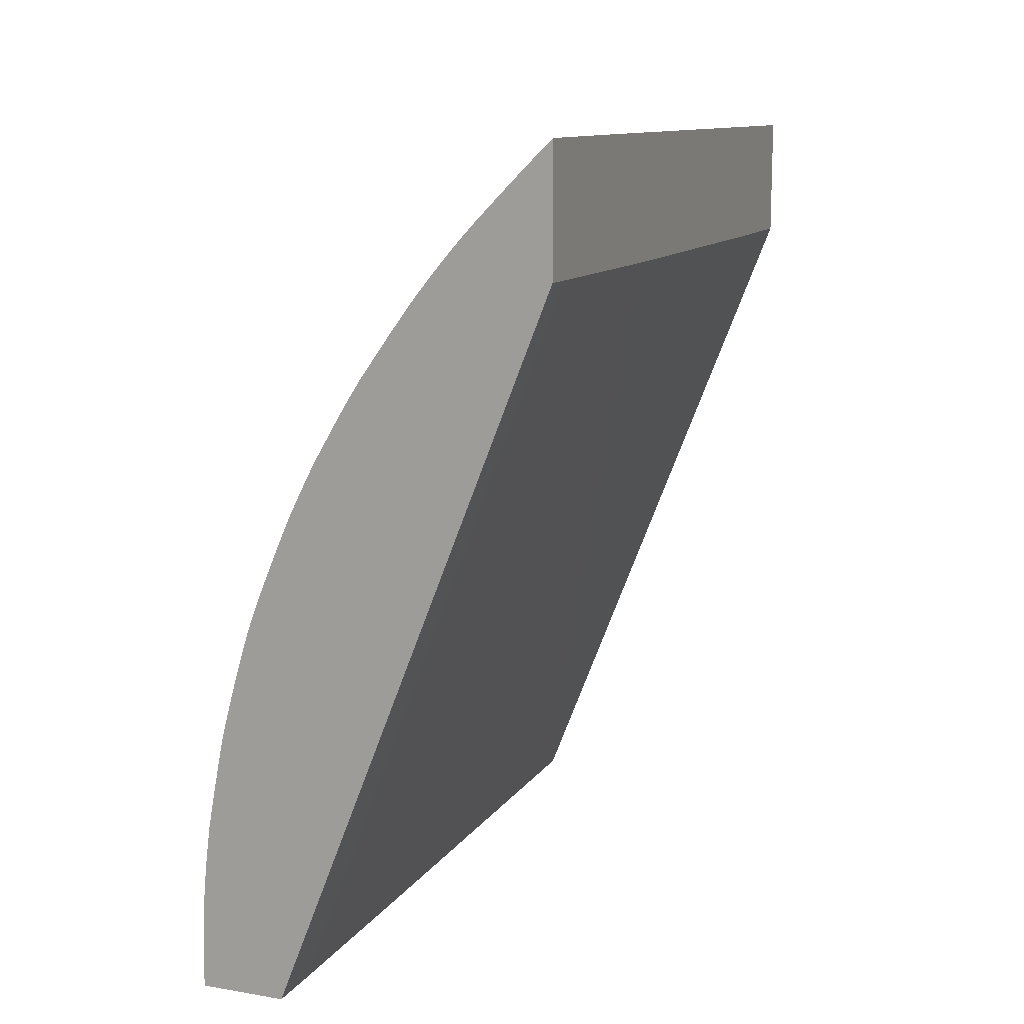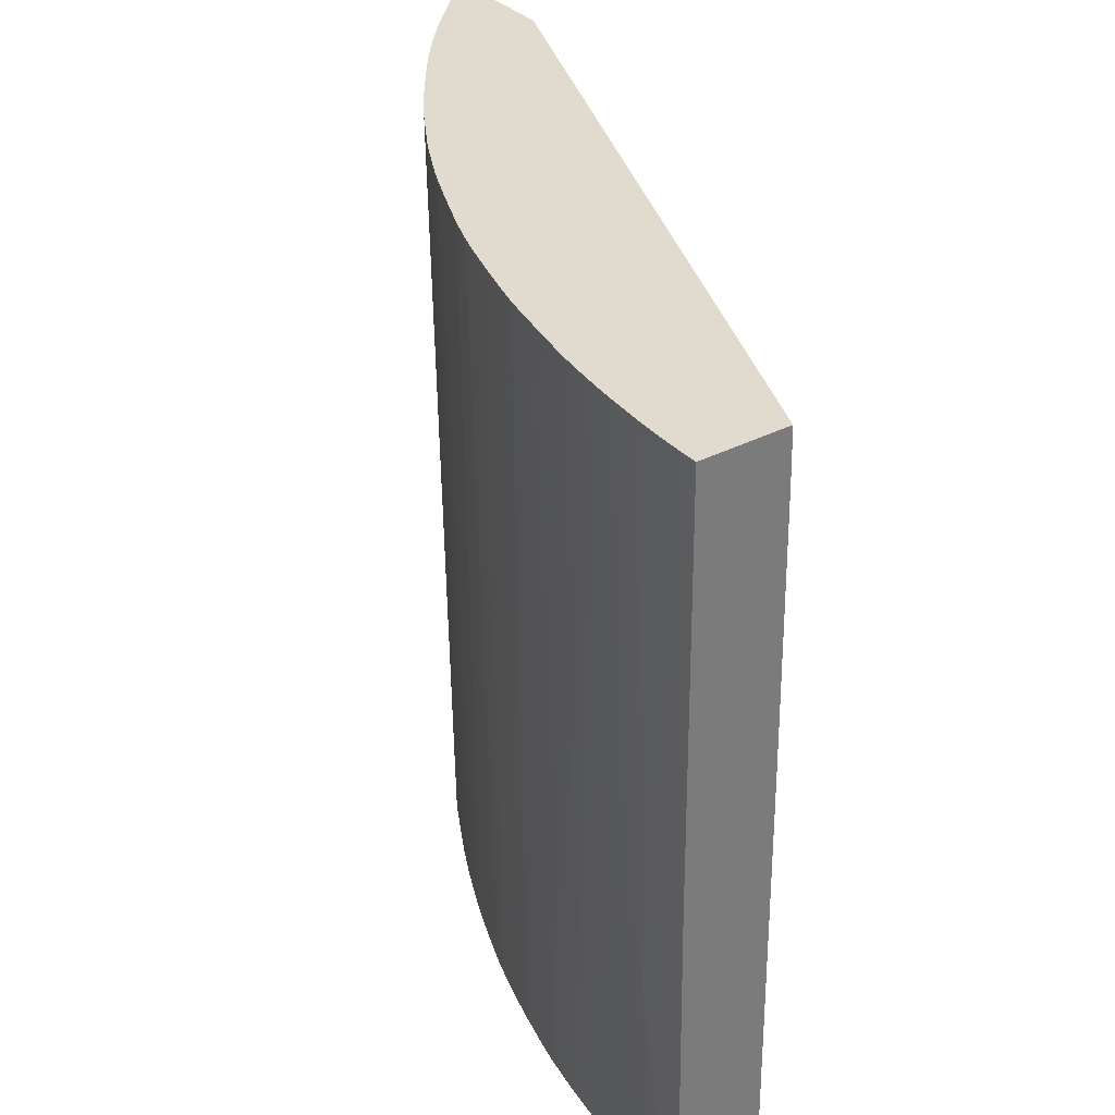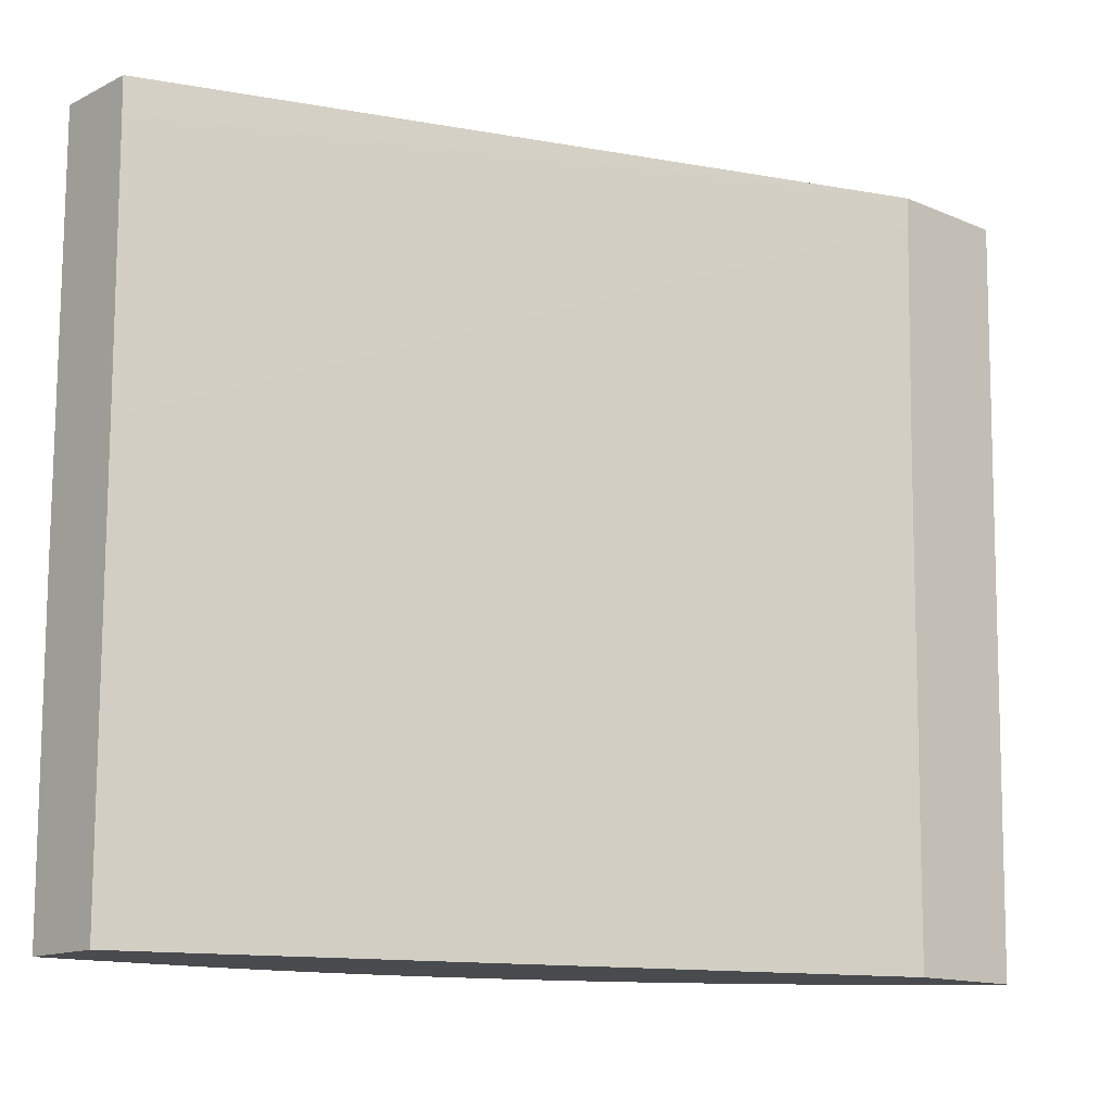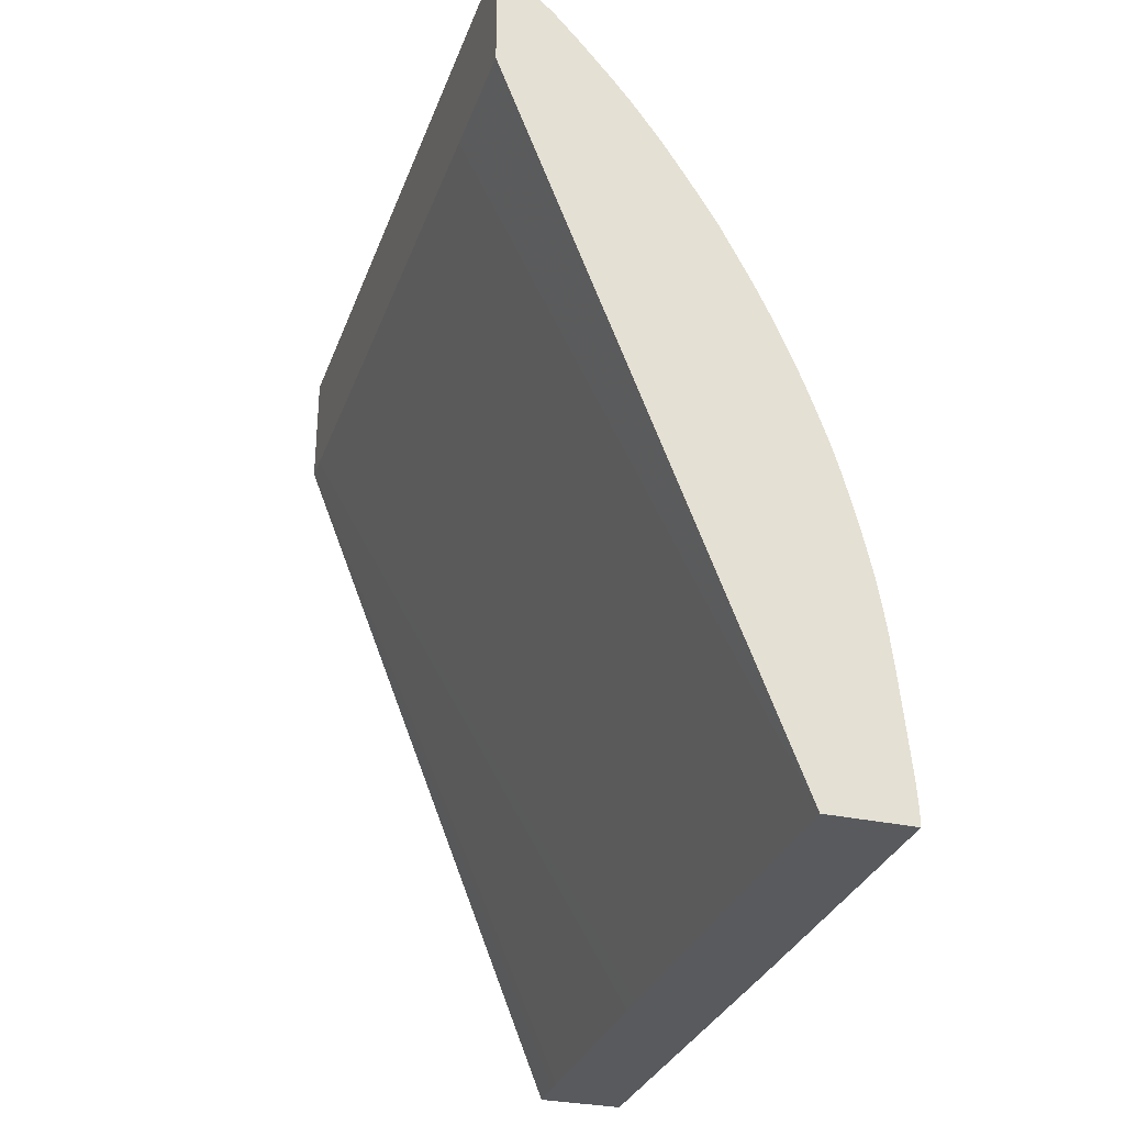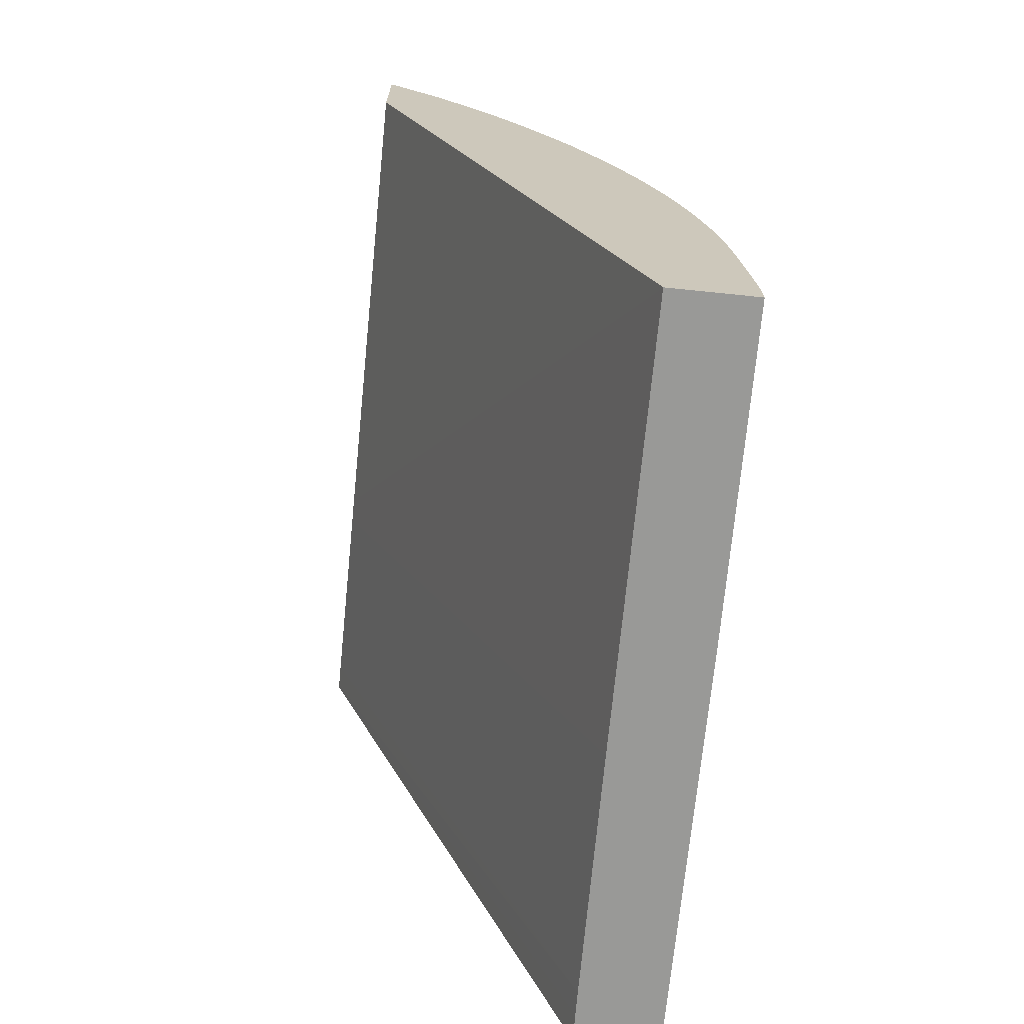
<metadata>
{"format":"obj","ext":"obj","renderer":"f3d","projection":"perspective","resolution":1024,"background":"white","views":[{"elev":12.8,"azim":21.2,"up":"+Y"},{"elev":33.6,"azim":-35.4,"up":"+Z"},{"elev":-14.0,"azim":47.2,"up":"+Z"},{"elev":-30.5,"azim":162.2,"up":"+Y"},{"elev":-68.8,"azim":174.1,"up":"+Y"}]}
</metadata>
<code>
v -0.4586 0.5027 0.5313
v -0.4586 0.5001 0.422
v -0.4642 0.4948 0.422
v -0.4655 0.4961 0.5313
v -0.4586 0.4288 0.5313
v -0.4586 0.4915 0.07968
v -0.4659 0.4847 0.07968
v -0.4825 0.4693 0.07968
v -0.4915 0.4608 0.07968
v -0.4732 0.4884 0.5313
v -0.4586 0.4287 0.5295
v -0.6275 -0.002218 0.5313
v -0.6271 -0.002218 0.5141
v -0.627 -0.002218 0.5086
v -0.4586 0.4189 0.07968
v -0.4988 0.4527 0.07968
v -0.5094 0.4483 0.4067
v -0.5025 0.456 0.4067
v -0.5032 0.4568 0.4834
v -0.4946 0.464 0.3913
v -0.4741 0.4875 0.5313
v -0.4956 0.4649 0.4834
v -0.4586 0.4281 0.5141
v -0.6268 -0.002218 0.4988
v -0.6789 -0.002218 0.5313
v -0.4586 0.4199 0.1533
v -0.622 -0.002218 0.07994
v -0.622 -0.002218 0.07968
v -0.5011 0.4501 0.07968
v -0.5095 0.4485 0.422
v -0.5061 0.4446 0.07968
v -0.5172 0.4398 0.422
v -0.5102 0.4492 0.4988
v -0.5104 0.4495 0.5295
v -0.5025 0.4582 0.5313
v -0.4807 0.4808 0.5313
v -0.4958 0.4652 0.5313
v -0.4874 0.4739 0.5313
v -0.4586 0.4247 0.3913
v -0.6249 -0.002218 0.3606
v -0.6247 -0.002218 0.3453
v -0.6789 -0.0009829 0.5313
v -0.6768 -0.002218 0.2894
v -0.4586 0.4243 0.376
v -0.622 -0.002218 0.08441
v -0.6735 -0.002218 0.07968
v -0.5126 0.4369 0.07968
v -0.524 0.4323 0.4374
v -0.5179 0.4405 0.4988
v -0.5104 0.4495 0.5313
v -0.5034 0.4572 0.5313
v -0.518 0.4406 0.5141
v -0.5181 0.4407 0.5295
v -0.679 0.007716 0.5313
v -0.6766 -0.002218 0.2741
v -0.6768 0.007716 0.2993
v -0.6767 0.007716 0.2839
v -0.6735 0.002922 0.07968
v -0.5202 0.4279 0.07968
v -0.5244 0.4327 0.4834
v -0.5247 0.4226 0.07968
v -0.5266 0.4202 0.07968
v -0.5345 0.4108 0.0998
v -0.5321 0.423 0.4834
v -0.5181 0.4407 0.5313
v -0.5189 0.4397 0.5313
v -0.679 0.009594 0.5313
v -0.6735 0.007716 0.07968
v -0.6788 0.02304 0.5313
v -0.6781 0.03841 0.4834
v -0.6762 0.02304 0.2839
v -0.6753 0.0308 0.2298
v -0.6754 0.02284 0.2239
v -0.5245 0.433 0.5295
v -0.5329 0.4225 0.5313
v -0.529 0.4172 0.07968
v -0.5343 0.4105 0.07968
v -0.5382 0.4052 0.07968
v -0.54 0.4029 0.08441
v -0.5401 0.4031 0.0998
v -0.536 0.4128 0.2686
v -0.538 0.4156 0.4988
v -0.5382 0.4157 0.5141
v -0.5383 0.4157 0.5313
v -0.5245 0.433 0.5313
v -0.6752 0.02783 0.2196
v -0.6728 0.01829 0.07968
v -0.6781 0.03841 0.5313
v -0.678 0.04029 0.5313
v -0.6772 0.05373 0.4834
v -0.6746 0.03687 0.2239
v -0.6741 0.03841 0.2072
v -0.6725 0.02304 0.07968
v -0.675 0.04236 0.2686
v -0.6737 0.05373 0.2532
v -0.5322 0.4235 0.5313
v -0.5399 0.4028 0.07968
v -0.5423 0.3995 0.07968
v -0.5476 0.3922 0.07968
v -0.5512 0.3972 0.4988
v -0.5445 0.4067 0.4988
v -0.5515 0.3976 0.5313
v -0.5449 0.4067 0.5295
v -0.5449 0.4067 0.5313
v -0.6769 0.0559 0.5313
v -0.6759 0.06737 0.5313
v -0.6759 0.06687 0.4834
v -0.6737 0.0691 0.3453
v -0.6696 0.05373 0.07968
v -0.674 0.05373 0.2686
v -0.6722 0.0691 0.2532
v -0.6672 0.07967 0.07968
v -0.6682 0.0691 0.07968
v -0.5531 0.3845 0.07968
v -0.5566 0.3896 0.4988
v -0.5645 0.3789 0.5313
v -0.6752 0.07404 0.5313
v -0.675 0.07454 0.4834
v -0.6714 0.08442 0.3146
v -0.6734 0.0691 0.33
v -0.6705 0.08442 0.2532
v -0.6667 0.08442 0.07968
v -0.5587 0.376 0.07968
v -0.5699 0.3713 0.5313
v -0.674 0.08442 0.5313
v -0.672 0.09964 0.5313
v -0.6736 0.08442 0.4834
v -0.6717 0.08442 0.33
v -0.6692 0.09979 0.3146
v -0.669 0.09979 0.2993
v -0.6649 0.09979 0.07968
v -0.6655 0.095 0.07968
v -0.6684 0.09979 0.2686
v -0.6627 0.1151 0.07968
v -0.6634 0.1104 0.07968
v -0.5609 0.3725 0.07968
v -0.5657 0.3649 0.07968
v -0.5766 0.3606 0.5313
v -0.6693 0.1151 0.5313
v -0.6691 0.1151 0.5141
v -0.6662 0.1305 0.4988
v -0.6662 0.1151 0.2993
v -0.666 0.1151 0.2839
v -0.6651 0.1151 0.2225
v -0.6649 0.1151 0.2072
v -0.6613 0.1234 0.07968
v -0.5706 0.3573 0.07968
v -0.5729 0.3536 0.07968
v -0.578 0.3453 0.07968
v -0.583 0.3373 0.07968
v -0.5823 0.3514 0.5313
v -0.6689 0.117 0.5313
v -0.6631 0.1476 0.5313
v -0.6632 0.1458 0.4988
v -0.6614 0.1297 0.1612
v -0.6607 0.1269 0.07968
v -0.5867 0.3437 0.5313
v -0.5858 0.332 0.07968
v -0.5988 0.3228 0.5313
v -0.6609 0.1578 0.5313
v -0.6609 0.1571 0.5141
v -0.6608 0.1568 0.4988
v -0.6568 0.1458 0.07968
v -0.6593 0.1347 0.08441
v -0.6592 0.1346 0.07968
v -0.5894 0.3251 0.07968
v -0.5947 0.315 0.07968
v -0.5988 0.3074 0.07968
v -0.6031 0.3146 0.5313
v -0.6592 0.1646 0.5313
v -0.6561 0.1763 0.5313
v -0.6494 0.1765 0.08441
v -0.6506 0.1717 0.07968
v -0.6533 0.1612 0.07968
v -0.6544 0.1564 0.07968
v -0.6029 0.2993 0.07968
v -0.6096 0.3016 0.5313
v -0.6518 0.1919 0.5313
v -0.6513 0.1937 0.5313
v -0.646 0.1891 0.08441
v -0.6459 0.1889 0.07968
v -0.6469 0.1852 0.07968
v -0.6493 0.1765 0.07968
v -0.6107 0.2829 0.07968
v -0.6142 0.2922 0.5313
v -0.6109 0.2989 0.5313
v -0.6437 0.1966 0.07968
v -0.6474 0.2072 0.5313
v -0.6155 0.2721 0.07968
v -0.6174 0.285 0.5313
v -0.6404 0.2072 0.07968
v -0.647 0.2083 0.5313
v -0.6448 0.2155 0.5313
v -0.6167 0.2693 0.07968
v -0.6179 0.2839 0.5313
v -0.6426 0.2223 0.5313
v -0.6423 0.2232 0.5313
v -0.6368 0.2178 0.07968
v -0.6191 0.2638 0.07968
v -0.6174 0.2686 0.0998
v -0.6246 0.2684 0.5313
v -0.6417 0.2249 0.5313
v -0.6351 0.2226 0.07968
v -0.6236 0.2532 0.07968
v -0.6315 0.2515 0.5313
v -0.637 0.2379 0.5313
v -0.6321 0.2308 0.07968
v -0.625 0.2497 0.07968
v -0.6363 0.2398 0.5313
v -0.628 0.2422 0.08441
v -0.6279 0.2421 0.07968
f 95 110 111
f 95 111 112
f 94 108 110
f 94 110 95
f 92 109 93
f 95 112 113
f 92 95 109
f 91 95 92
f 90 108 94
f 83 103 104
f 90 106 107
f 90 105 106
f 89 105 90
f 83 104 84
f 82 103 83
f 82 102 103
f 82 101 102
f 80 82 81
f 95 113 109
f 80 101 82
f 80 100 101
f 90 107 108
f 99 114 100
f 114 123 124
f 100 114 115
f 119 128 129
f 80 99 100
f 119 121 120
f 118 128 119
f 118 127 128
f 118 126 127
f 118 125 126
f 117 125 118
f 115 124 116
f 114 124 115
f 111 122 112
f 111 121 122
f 111 120 121
f 110 120 111
f 108 120 110
f 108 119 120
f 108 118 119
f 107 118 108
f 107 117 118
f 106 117 107
f 102 115 116
f 102 104 103
f 100 115 102
f 100 102 101
f 80 98 99
f 60 64 75
f 79 97 98
f 63 77 78
f 63 76 77
f 62 76 63
f 60 75 74
f 60 74 66
f 57 73 68
f 57 72 73
f 57 71 72
f 57 70 71
f 56 70 57
f 63 78 79
f 56 69 70
f 55 68 58
f 55 57 68
f 54 67 56
f 53 66 65
f 53 60 66
f 52 60 53
f 49 60 52
f 48 64 60
f 48 63 64
f 119 129 130
f 56 67 69
f 63 79 80
f 63 80 81
f 63 81 64
f 78 97 79
f 74 96 85
f 74 75 96
f 72 95 91
f 72 94 95
f 72 90 94
f 72 86 73
f 72 93 87
f 72 92 93
f 72 91 92
f 70 90 72
f 70 89 90
f 70 88 89
f 70 72 71
f 69 88 70
f 68 72 87
f 68 86 72
f 68 73 86
f 66 74 85
f 64 84 75
f 64 83 84
f 64 82 83
f 64 81 82
f 79 98 80
f 119 130 121
f 172 182 183
f 121 132 122
f 184 189 190
f 180 187 181
f 179 188 187
f 179 187 180
f 176 186 177
f 176 185 186
f 176 184 185
f 172 183 173
f 172 181 182
f 172 180 181
f 184 190 185
f 172 179 180
f 171 178 172
f 169 176 177
f 168 176 169
f 163 165 164
f 162 175 163
f 162 174 175
f 162 173 174
f 162 172 173
f 162 171 172
f 162 170 171
f 172 178 179
f 160 162 161
f 187 188 192
f 187 193 191
f 48 62 63
f 208 211 210
f 207 210 211
f 206 210 207
f 206 209 210
f 204 209 205
f 204 208 209
f 203 206 207
f 202 206 203
f 201 204 205
f 187 192 193
f 199 201 200
f 197 203 198
f 197 202 203
f 194 201 195
f 194 200 201
f 194 199 200
f 191 197 198
f 191 196 197
f 191 193 196
f 190 194 195
f 189 194 190
f 199 204 201
f 160 170 162
f 159 168 169
f 159 167 168
f 138 147 148
f 137 147 138
f 134 145 146
f 130 134 133
f 130 145 134
f 130 144 145
f 130 143 144
f 129 143 130
f 129 142 143
f 129 141 142
f 138 148 149
f 129 140 141
f 126 140 129
f 126 139 140
f 126 128 127
f 124 137 138
f 124 136 137
f 123 136 124
f 121 135 131
f 121 134 135
f 121 133 134
f 121 130 133
f 126 129 128
f 138 149 150
f 138 150 151
f 139 152 141
f 159 166 167
f 158 166 159
f 156 164 165
f 155 164 156
f 154 164 155
f 154 163 164
f 154 162 163
f 154 161 162
f 154 160 161
f 153 160 154
f 150 159 157
f 150 158 159
f 150 157 151
f 145 156 146
f 144 156 145
f 144 155 156
f 143 155 144
f 143 154 155
f 141 154 143
f 141 153 154
f 141 152 153
f 141 143 142
f 139 141 140
f 121 131 132
f 48 61 62
f 208 210 209
f 48 60 49
f 3 9 4
f 2 9 3
f 2 8 9
f 2 7 8
f 2 6 7
f 1 6 2
f 1 15 6
f 1 26 15
f 1 44 26
f 1 39 44
f 4 9 10
f 1 23 39
f 1 5 11
f 1 12 5
f 1 25 12
f 1 42 25
f 1 54 42
f 1 67 54
f 1 69 67
f 1 88 69
f 1 89 88
f 1 105 89
f 1 11 23
f 1 106 105
f 5 12 13
f 5 14 11
f 6 173 183
f 6 174 173
f 6 175 174
f 6 163 175
f 6 165 163
f 6 156 165
f 6 146 156
f 6 134 146
f 6 135 134
f 6 131 135
f 5 13 14
f 6 132 131
f 6 112 122
f 6 113 112
f 6 109 113
f 6 93 109
f 6 87 93
f 6 68 87
f 6 58 68
f 6 46 58
f 6 28 46
f 6 15 28
f 6 122 132
f 1 117 106
f 1 125 117
f 1 126 125
f 1 124 138
f 1 116 124
f 1 102 116
f 1 104 102
f 1 84 104
f 1 75 84
f 1 96 75
f 1 85 96
f 1 66 85
f 1 65 66
f 1 138 151
f 1 50 65
f 1 35 51
f 1 37 35
f 1 38 37
f 1 36 38
f 1 21 36
f 1 10 21
f 1 4 10
f 1 3 4
f 1 2 3
f 48 59 61
f 1 51 50
f 1 151 157
f 1 157 159
f 1 159 169
f 1 139 126
f 1 152 139
f 1 153 152
f 1 160 153
f 1 170 160
f 1 171 170
f 1 178 171
f 1 179 178
f 1 188 179
f 1 192 188
f 1 193 192
f 1 196 193
f 1 197 196
f 1 202 197
f 1 206 202
f 1 209 206
f 1 205 209
f 1 201 205
f 1 195 201
f 1 190 195
f 1 185 190
f 1 186 185
f 1 169 177
f 6 183 182
f 6 182 181
f 1 177 186
f 6 187 191
f 22 37 38
f 22 35 37
f 21 22 36
f 19 22 20
f 19 35 22
f 19 34 35
f 19 33 34
f 19 30 33
f 17 32 30
f 17 31 32
f 22 38 36
f 17 29 31
f 17 30 19
f 16 29 17
f 15 27 28
f 15 26 27
f 12 14 13
f 12 24 14
f 12 40 24
f 12 41 40
f 12 45 41
f 12 27 45
f 17 19 18
f 23 24 40
f 23 40 41
f 23 41 39
f 6 181 187
f 47 59 48
f 46 55 58
f 43 57 55
f 43 56 57
f 43 54 56
f 42 54 43
f 39 45 44
f 39 41 45
f 34 65 50
f 34 53 65
f 34 52 53
f 34 49 52
f 34 51 35
f 34 50 51
f 32 48 49
f 31 48 32
f 31 47 48
f 30 49 33
f 30 32 49
f 27 44 45
f 26 44 27
f 25 42 43
f 12 28 27
f 12 46 28
f 33 49 34
f 12 43 55
f 6 123 114
f 6 136 123
f 6 137 136
f 6 147 137
f 6 148 147
f 6 149 148
f 6 150 149
f 6 158 150
f 6 166 158
f 6 167 166
f 6 168 167
f 6 176 168
f 6 184 176
f 6 189 184
f 6 199 194
f 6 204 199
f 6 208 204
f 6 211 208
f 6 207 211
f 6 203 207
f 6 198 203
f 12 55 46
f 6 191 198
f 6 114 99
f 6 99 98
f 6 194 189
f 6 97 78
f 11 24 23
f 12 25 43
f 6 98 97
f 11 14 24
f 10 22 21
f 10 20 22
f 9 19 20
f 9 18 19
f 9 17 18
f 9 16 17
f 6 8 7
f 6 9 8
f 9 20 10
f 6 29 16
f 6 78 77
f 6 16 9
f 6 76 62
f 6 61 59
f 6 62 61
f 6 47 31
f 6 31 29
f 6 59 47
f 6 77 76

</code>
